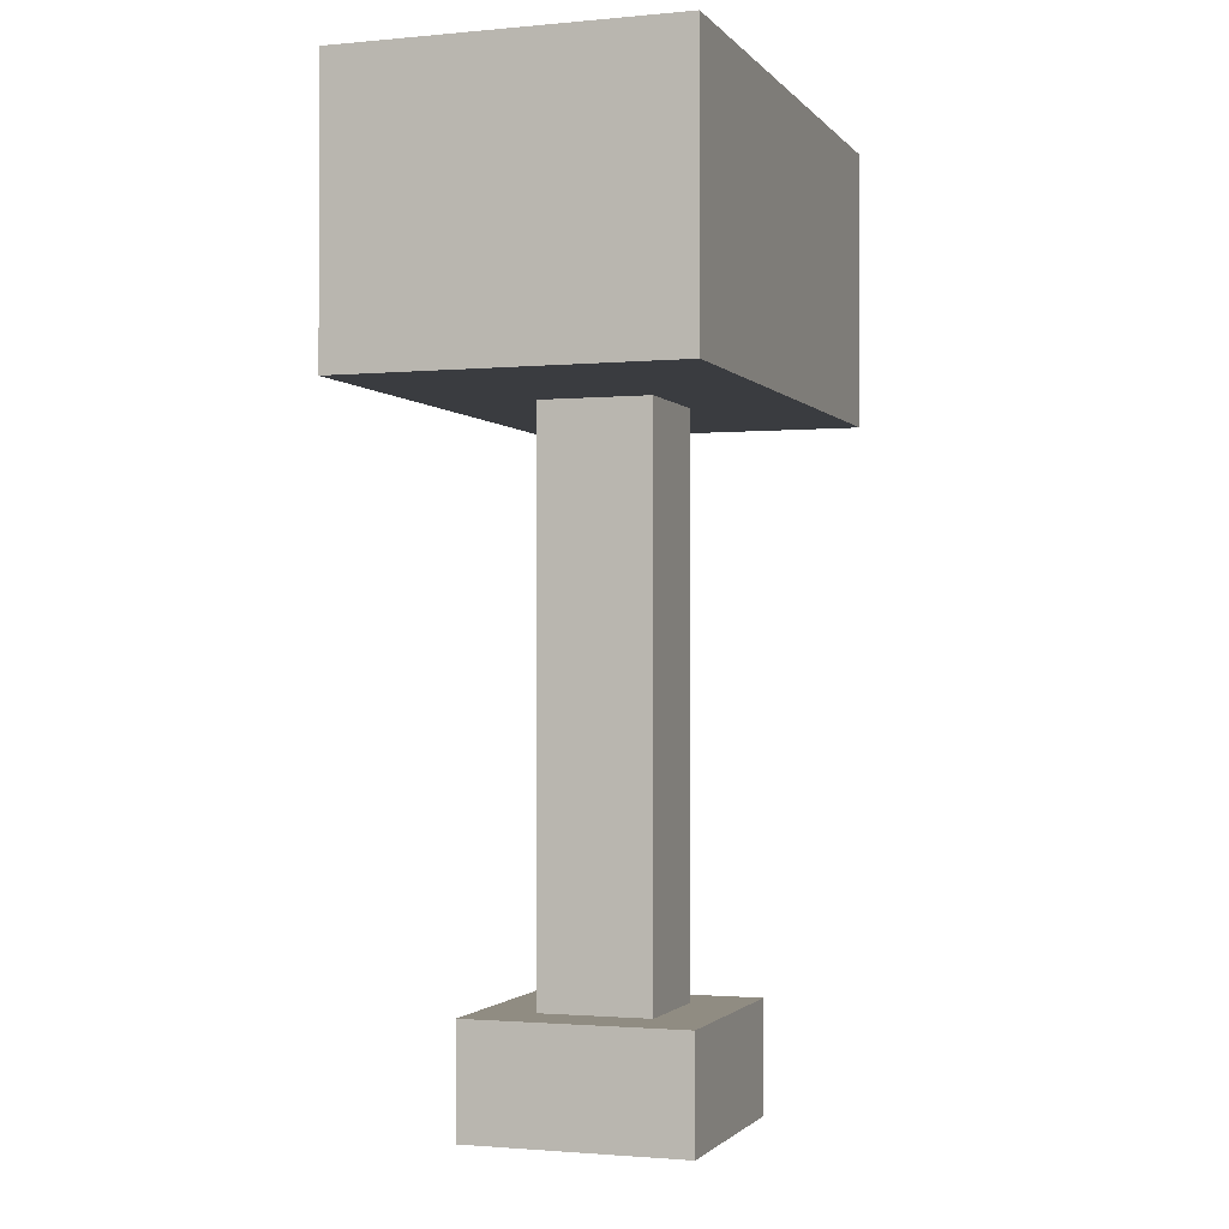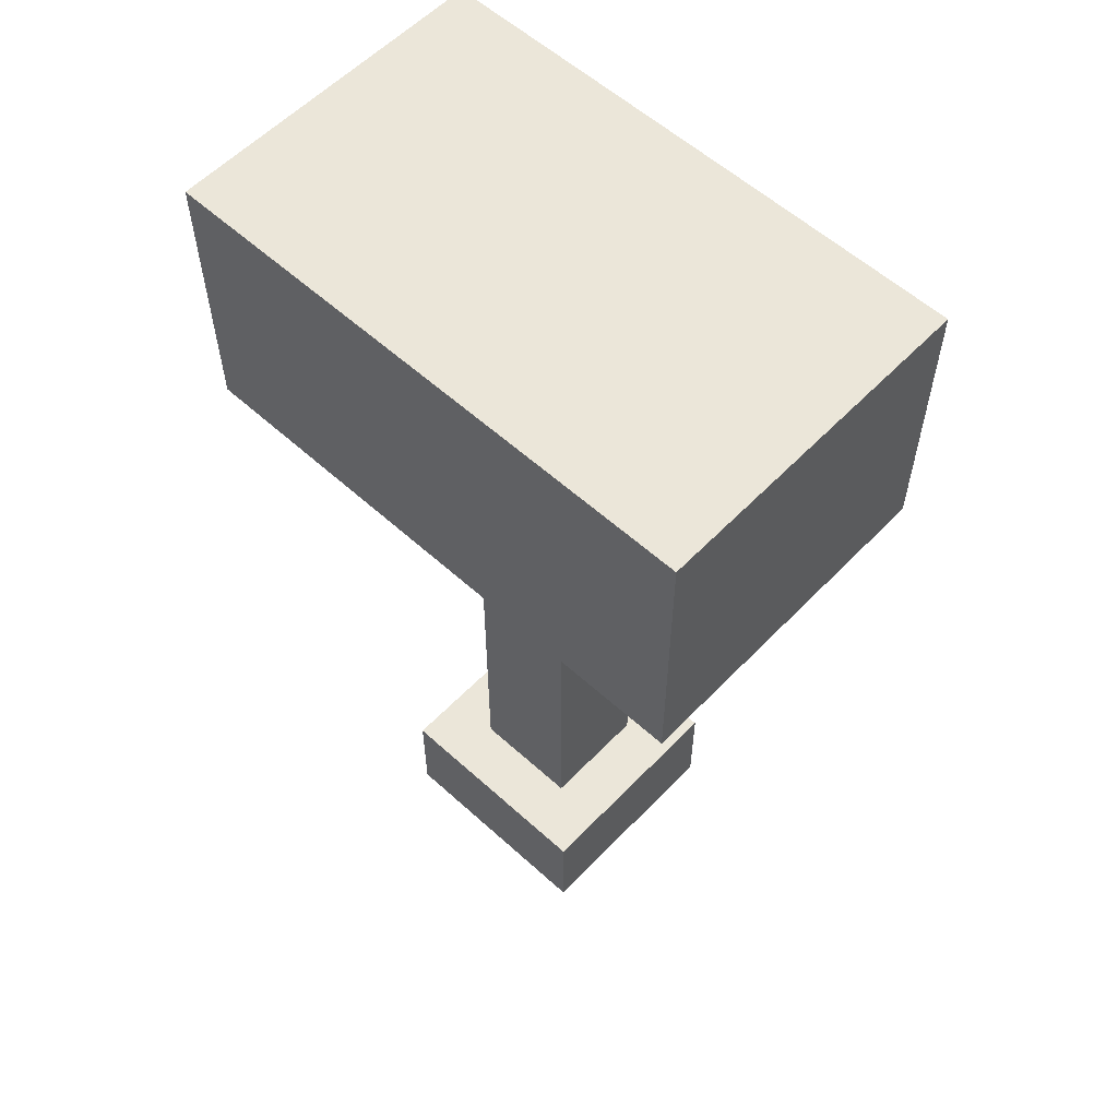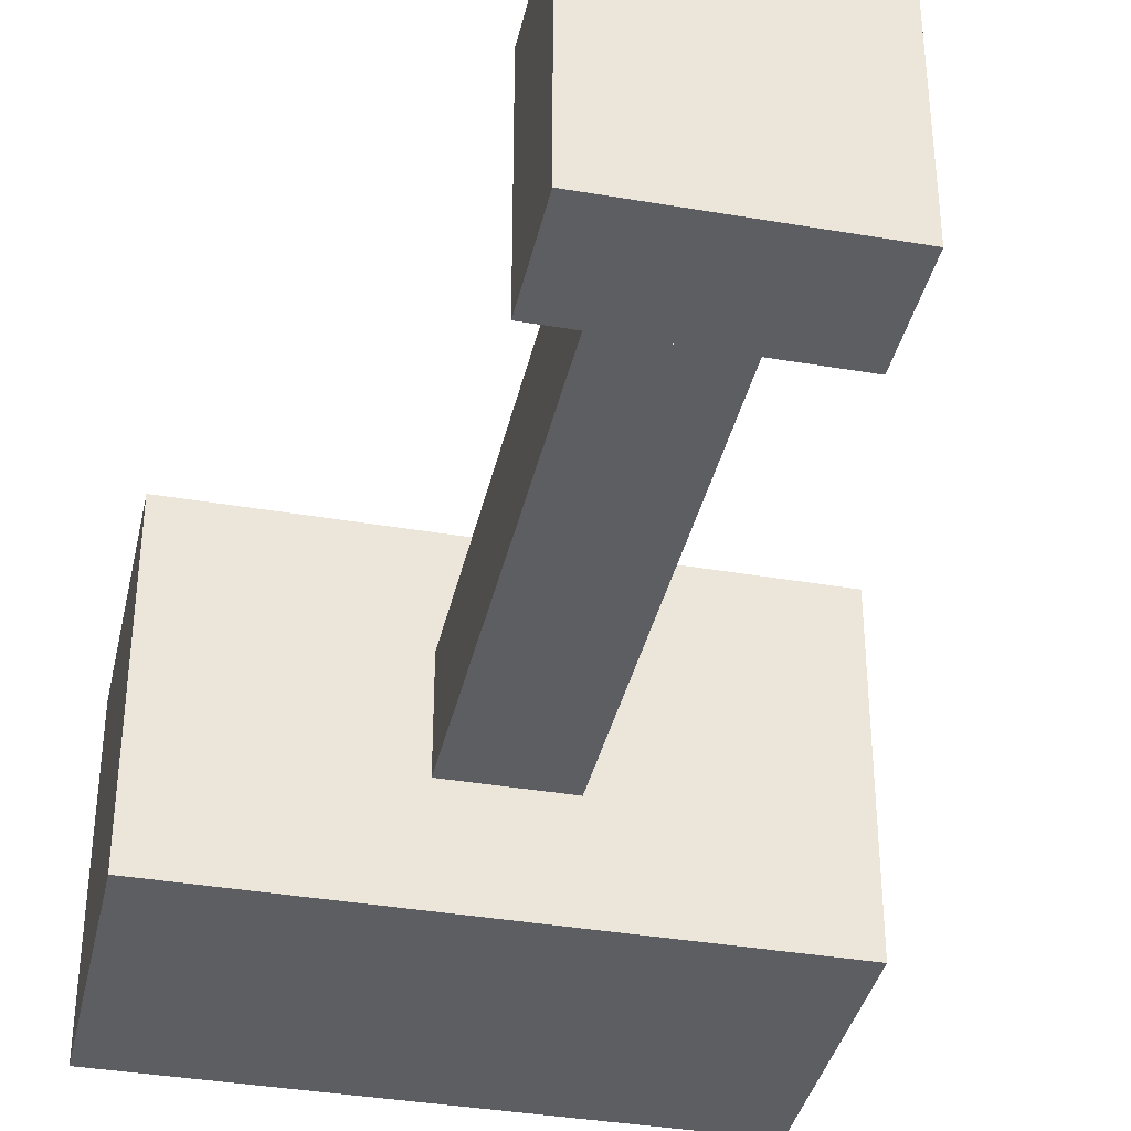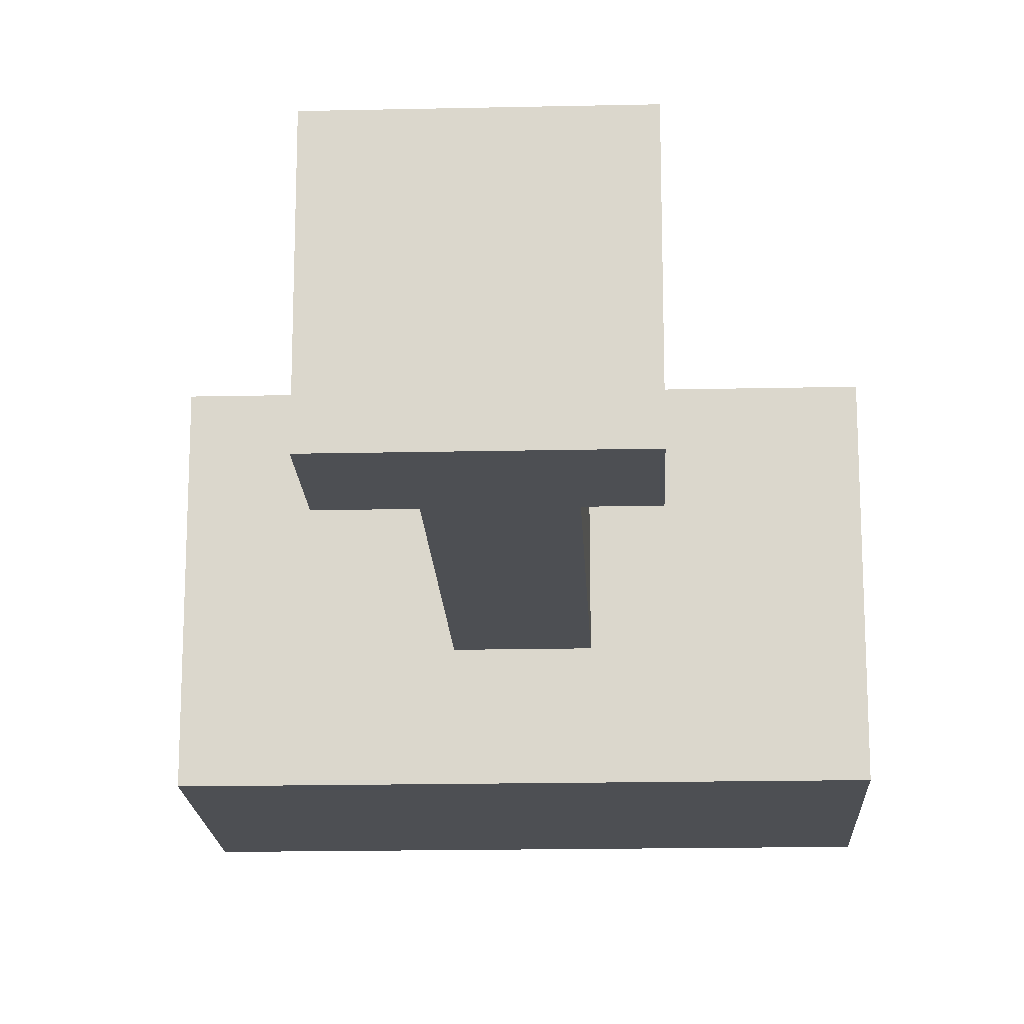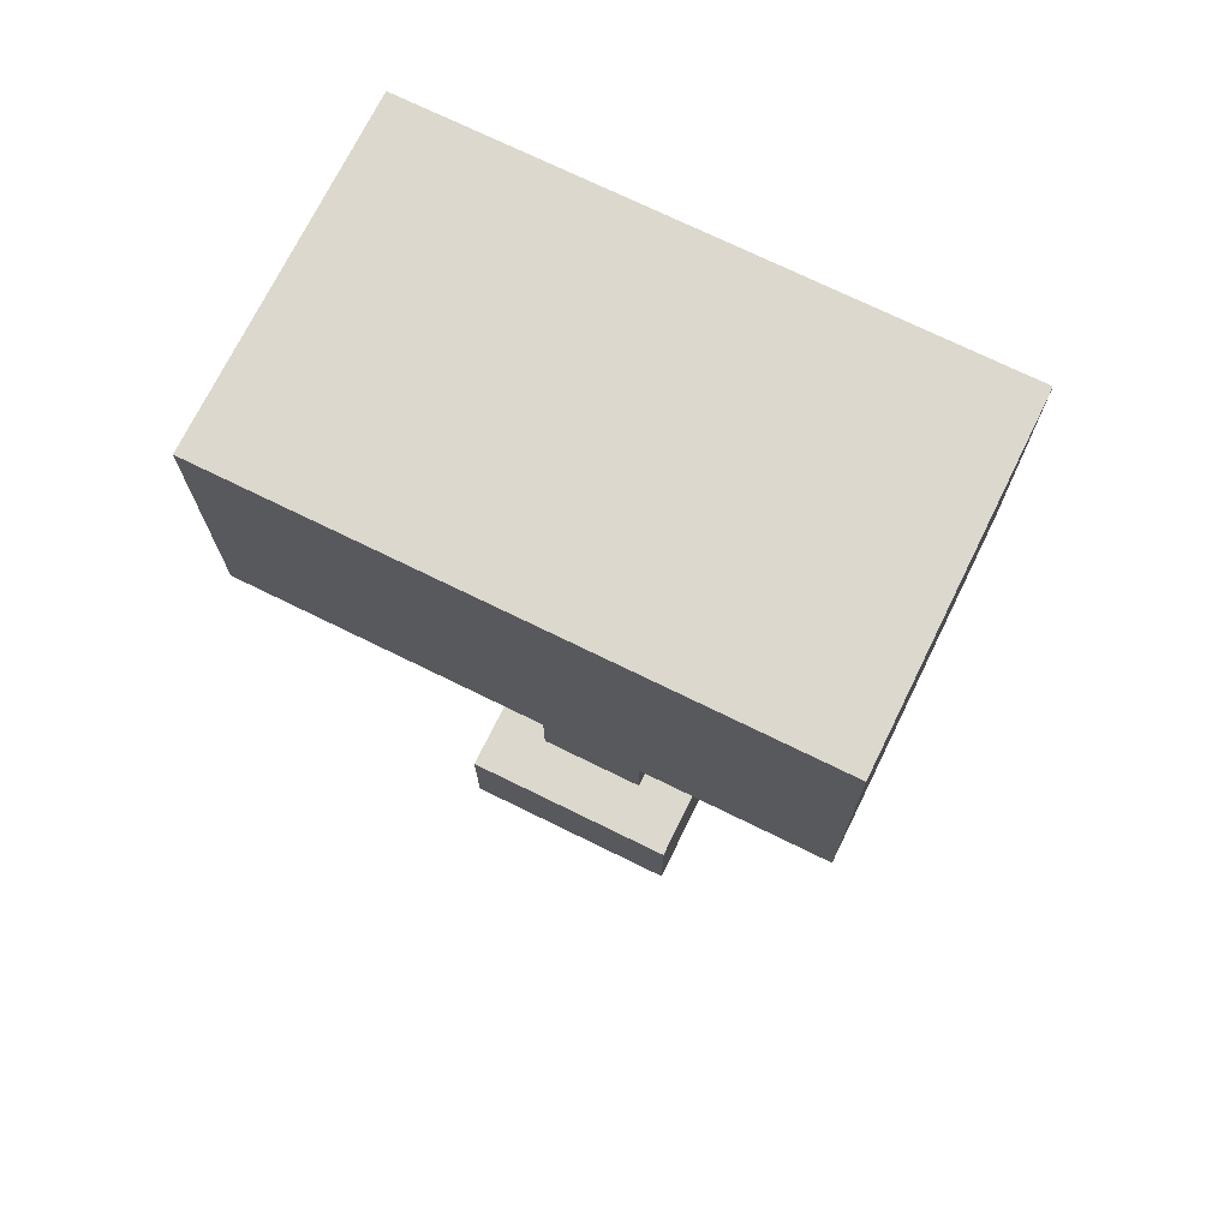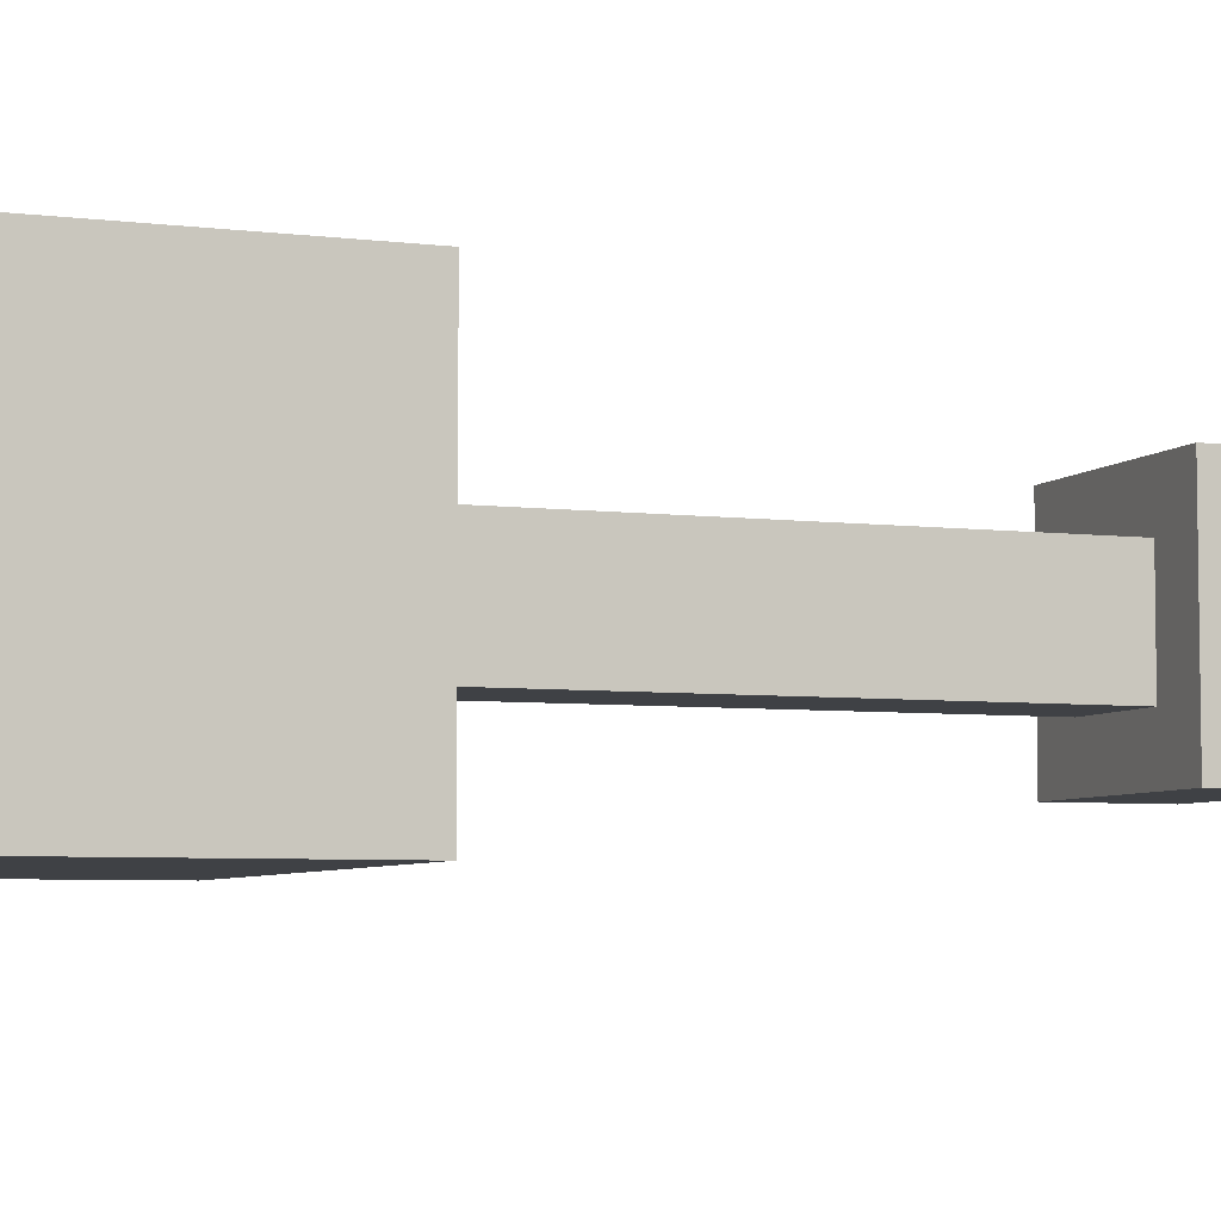
<metadata>
{"format":"obj","ext":"obj","renderer":"f3d","projection":"perspective","resolution":1024,"background":"white","views":[{"elev":-1.5,"azim":108.9,"up":"+Y"},{"elev":57.6,"azim":-136.8,"up":"+Y"},{"elev":-37.3,"azim":-12.4,"up":"+Z"},{"elev":-17.5,"azim":2.5,"up":"+Z"},{"elev":72.4,"azim":26.2,"up":"+Y"},{"elev":-5.6,"azim":-110.9,"up":"+Z"}]}
</metadata>
<code>
o Bottem
v 0.125 -0.375 0.0625
v 0.125 -0.375 -0.1875
v 0.125 -0.5 0.0625
v 0.125 -0.5 -0.1875
v -0.125 -0.375 -0.1875
v -0.125 -0.375 0.0625
v -0.125 -0.5 -0.1875
v -0.125 -0.5 0.0625
f 4 7 5 2
f 3 4 2 1
f 8 3 1 6
f 7 8 6 5
f 6 1 2 5
f 7 4 3 8
o Handle
v 0.0625 0.25 0
v 0.0625 0.25 -0.125
v 0.0625 -0.375 0
v 0.0625 -0.375 -0.125
v -0.0625 0.25 -0.125
v -0.0625 0.25 0
v -0.0625 -0.375 -0.125
v -0.0625 -0.375 0
f 12 15 13 10
f 11 12 10 9
f 16 11 9 14
f 15 16 14 13
f 14 9 10 13
f 15 12 11 16
o Functional
v 0.3125 0.5625 0.125
v 0.3125 0.5625 -0.25
v 0.3125 0.25 0.125
v 0.3125 0.25 -0.25
v -0.3125 0.5625 -0.25
v -0.3125 0.5625 0.125
v -0.3125 0.25 -0.25
v -0.3125 0.25 0.125
f 20 23 21 18
f 19 20 18 17
f 24 19 17 22
f 23 24 22 21
f 22 17 18 21
f 23 20 19 24

</code>
